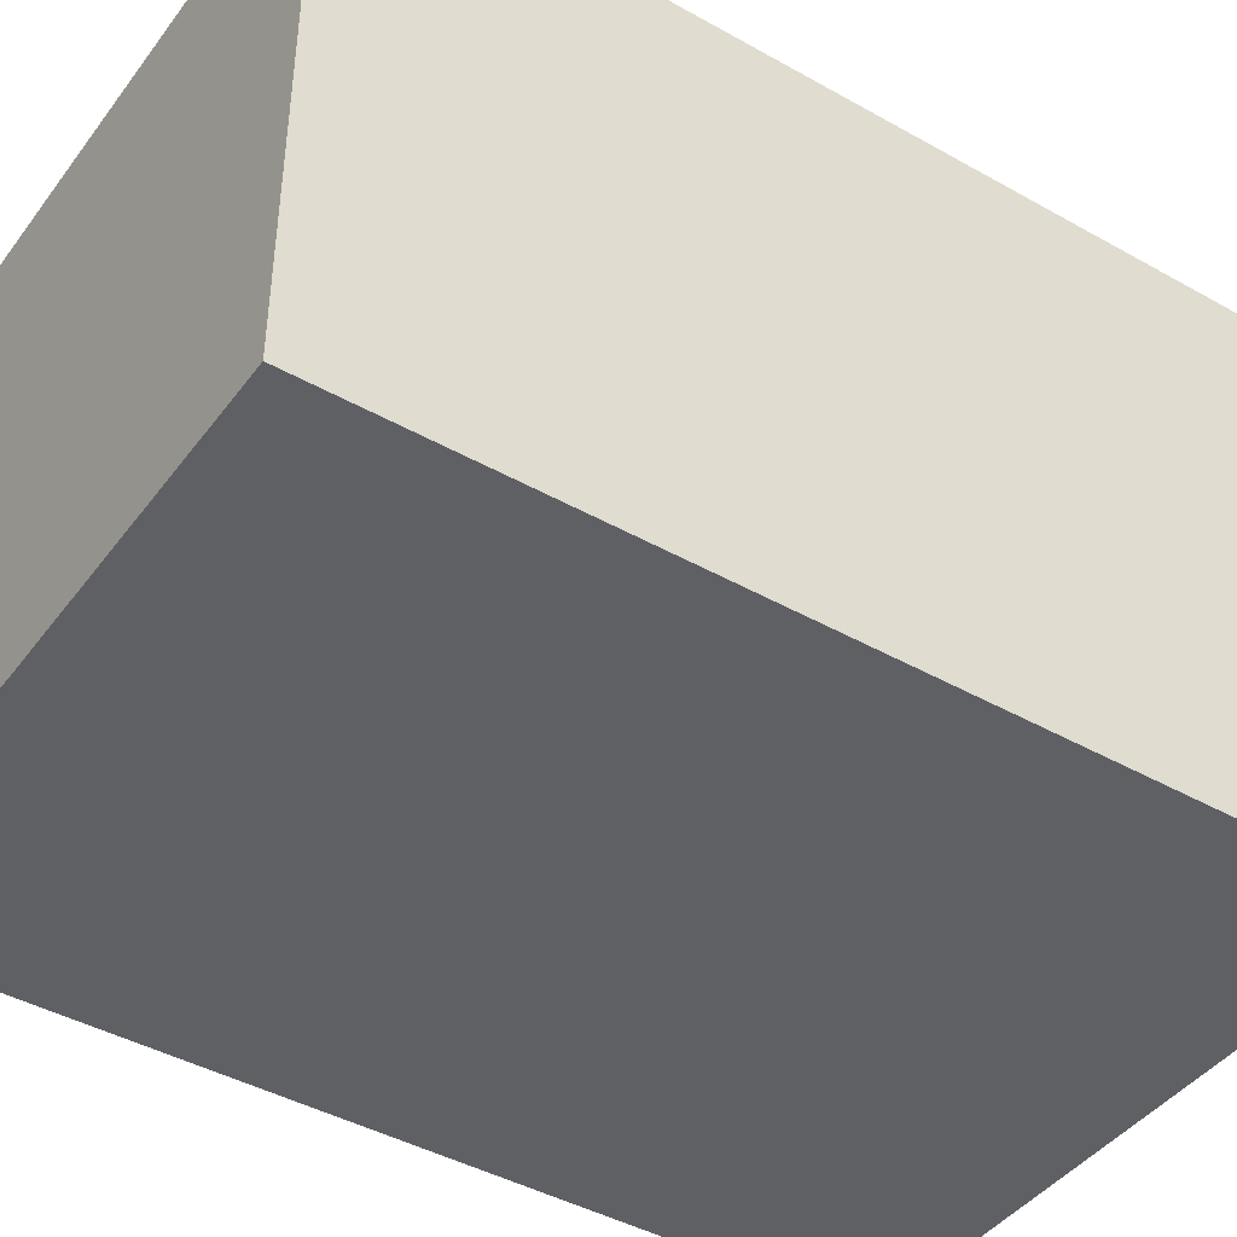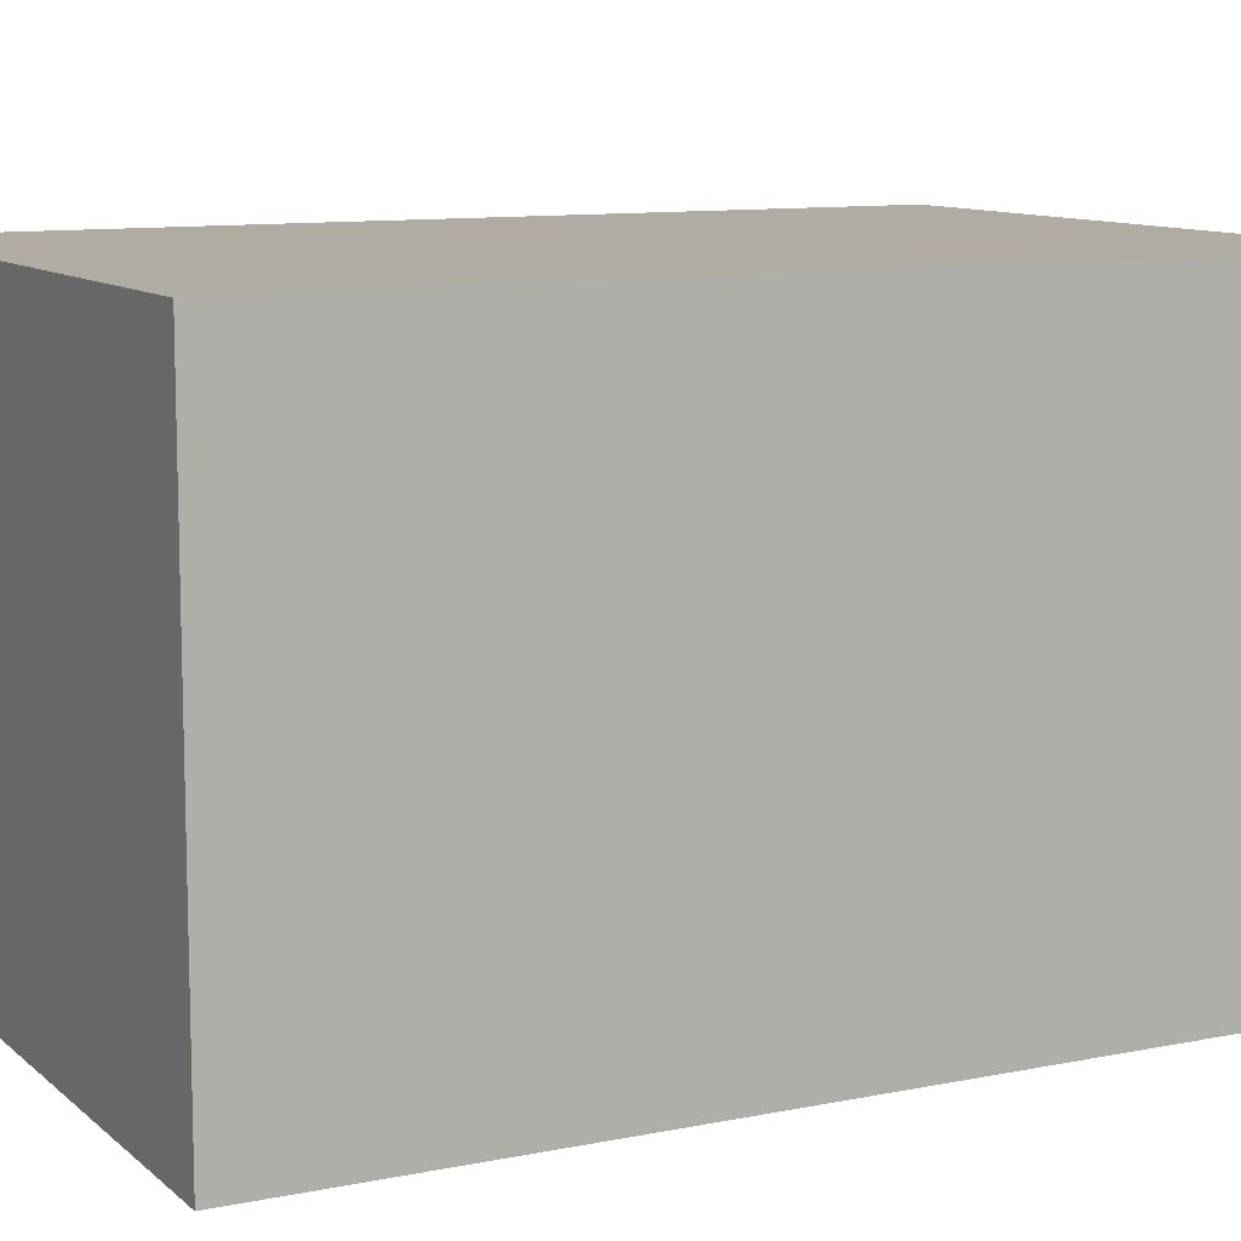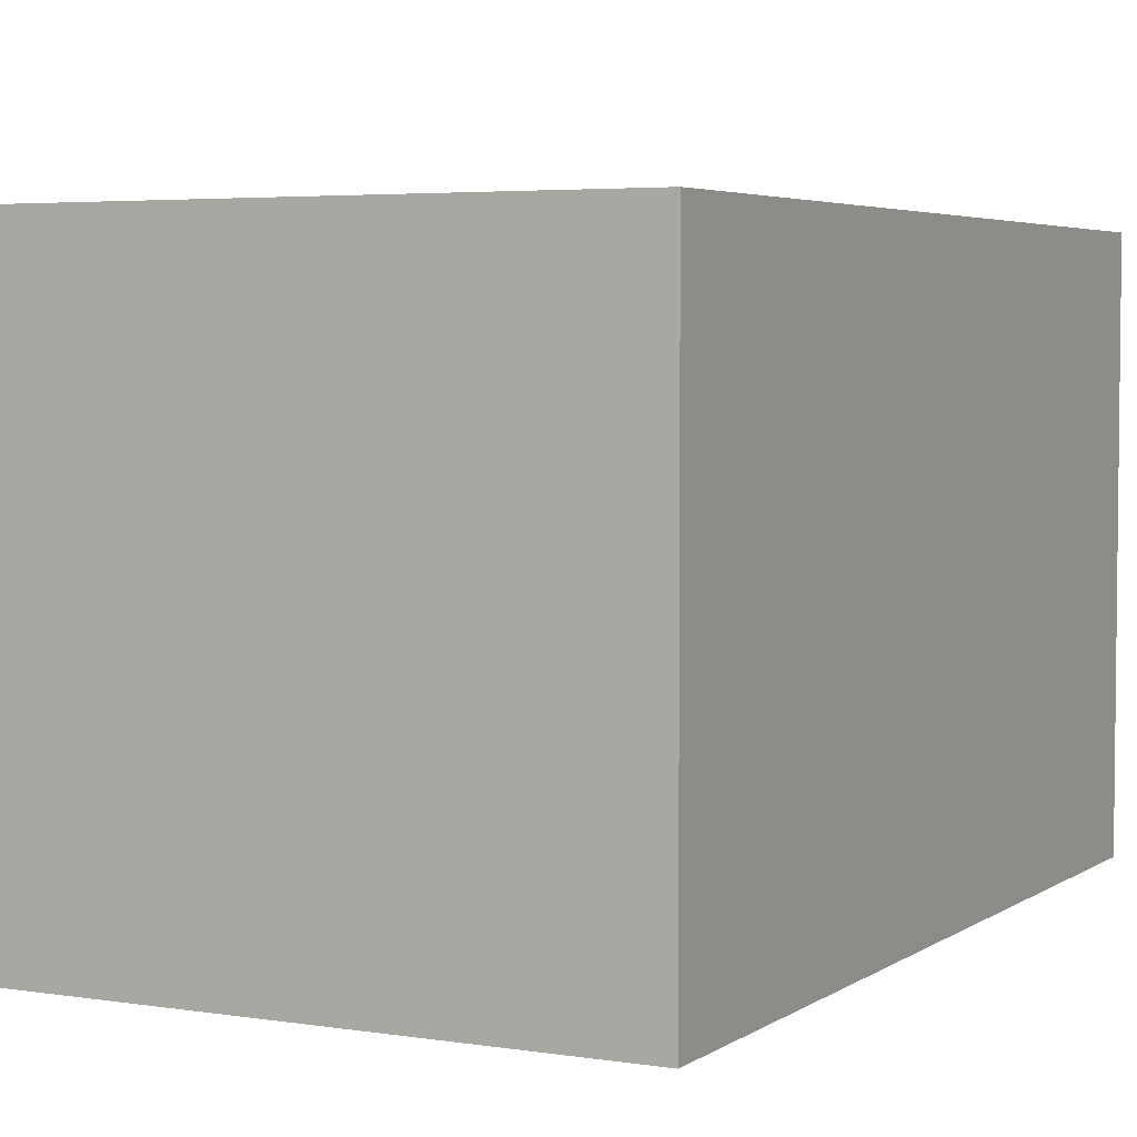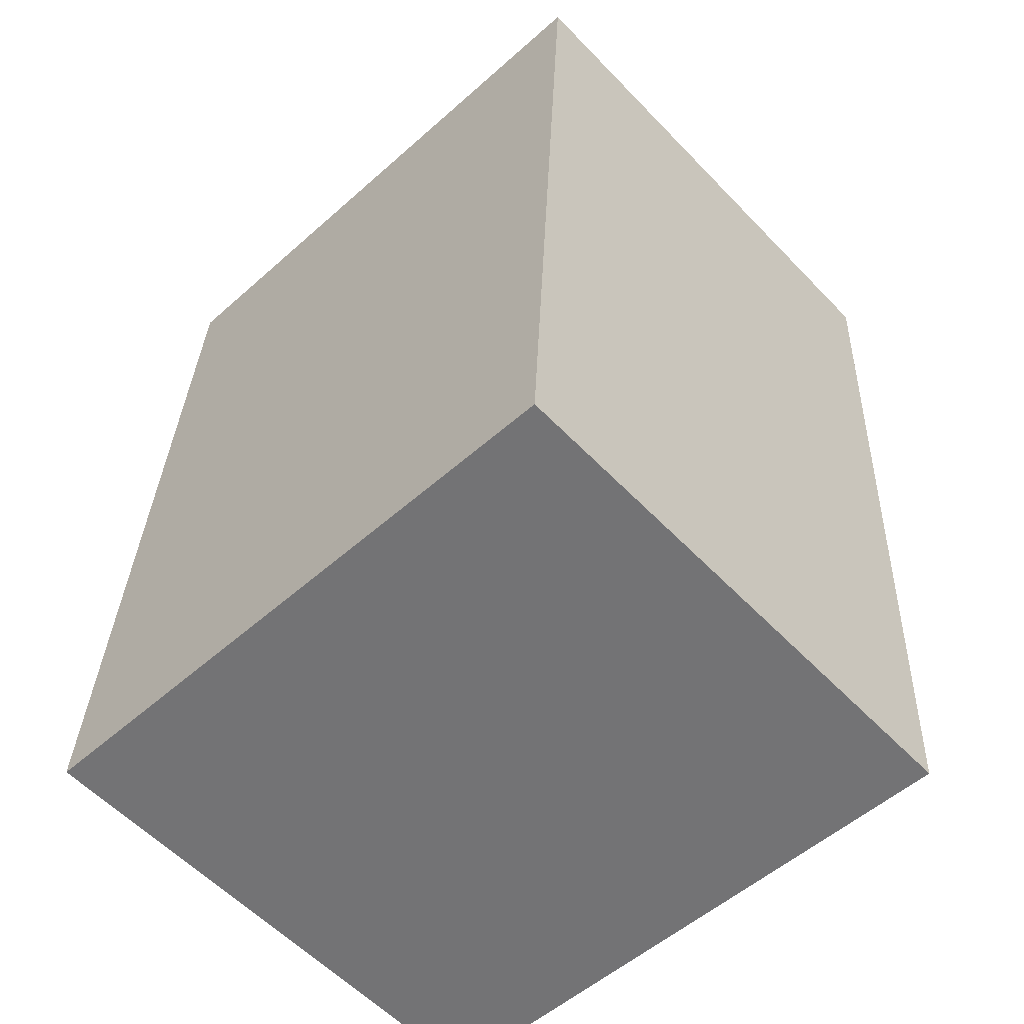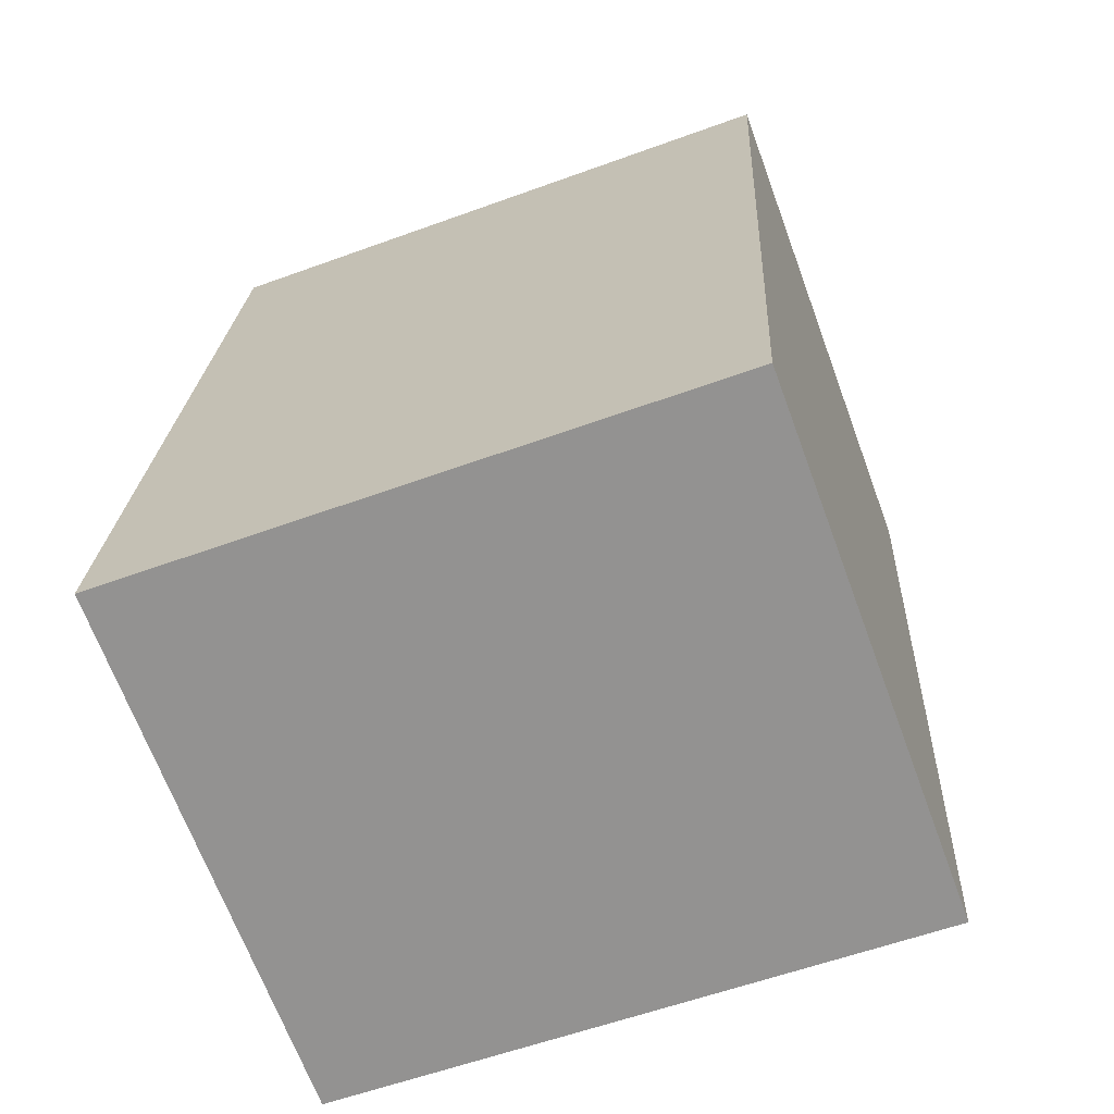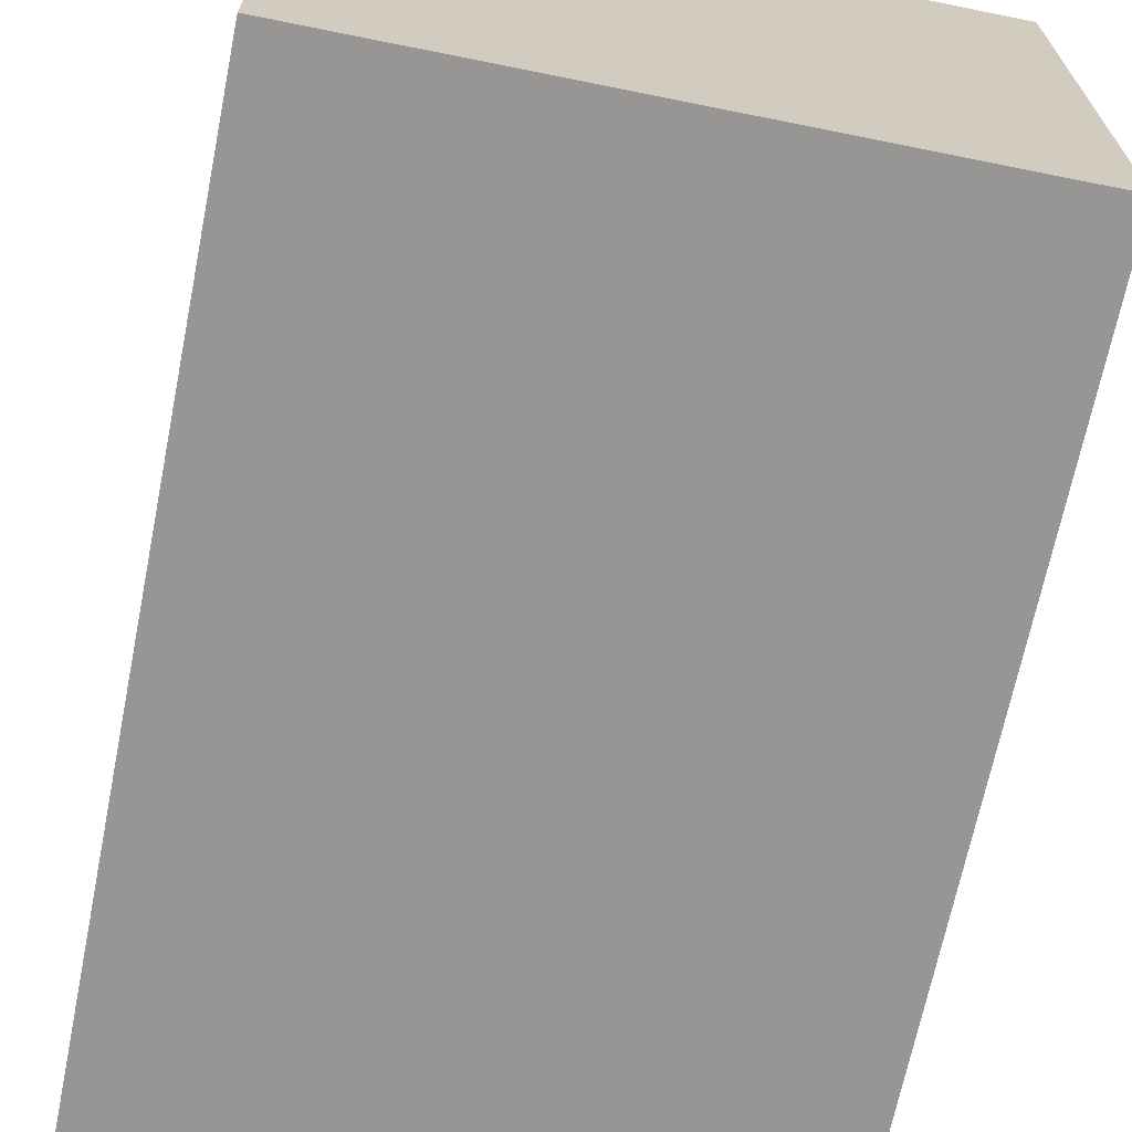
<metadata>
{"format":"obj","ext":"obj","renderer":"f3d","projection":"perspective","resolution":1024,"background":"white","views":[{"elev":-43.0,"azim":59.3,"up":"+Y"},{"elev":10.2,"azim":-114.3,"up":"+Y"},{"elev":4.2,"azim":30.5,"up":"+Y"},{"elev":-58.3,"azim":43.3,"up":"+Z"},{"elev":-67.9,"azim":20.3,"up":"+Z"},{"elev":-68.0,"azim":-8.3,"up":"+Y"}]}
</metadata>
<code>
v  0.176 1.983 3.24
v  2.236 1.983 -0.121
v  0 1.983 1.214e-16
v  2.412 1.983 3.118
v  2.236 7.409e-18 -0.121
v  0 0 0
v  0.176 -1.984e-16 3.24
v  2.412 -1.909e-16 3.118
g defaultobject
f 1 2 3
f 2 1 4
f 5 3 2
f 3 5 6
f 6 1 3
f 1 6 7
f 7 4 1
f 4 7 8
f 8 2 4
f 2 8 5
f 5 7 6
f 7 5 8

</code>
